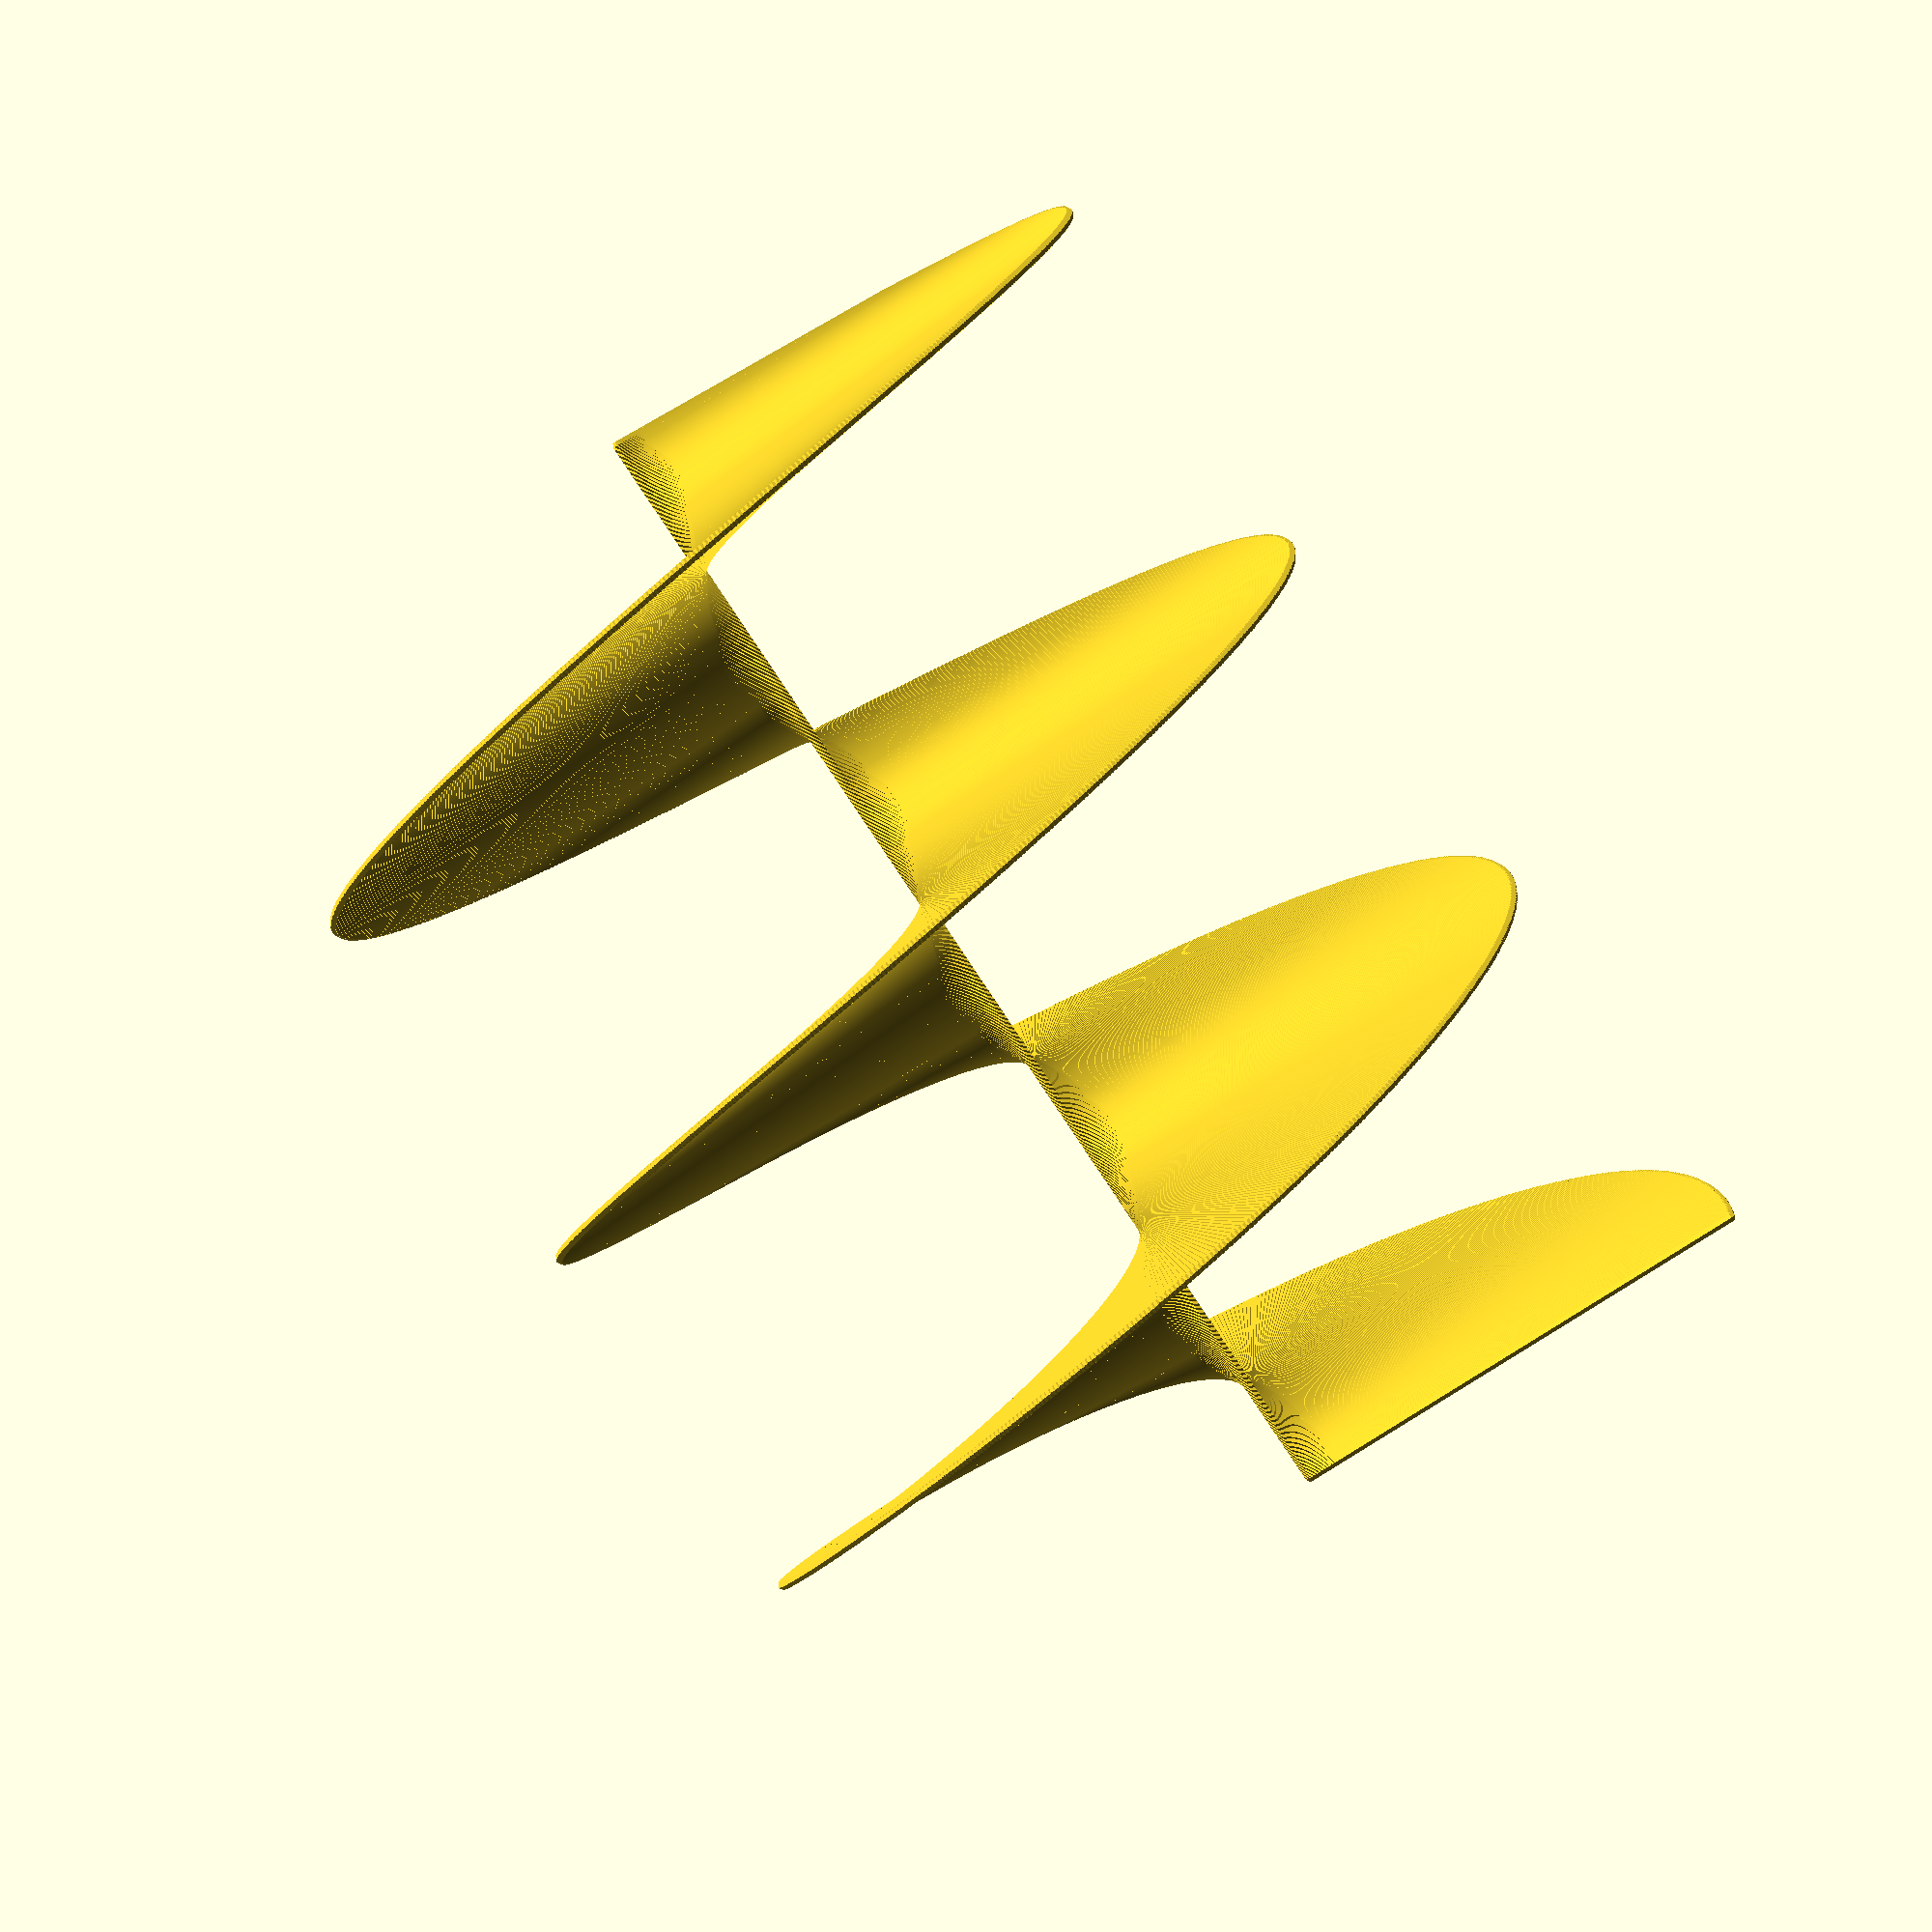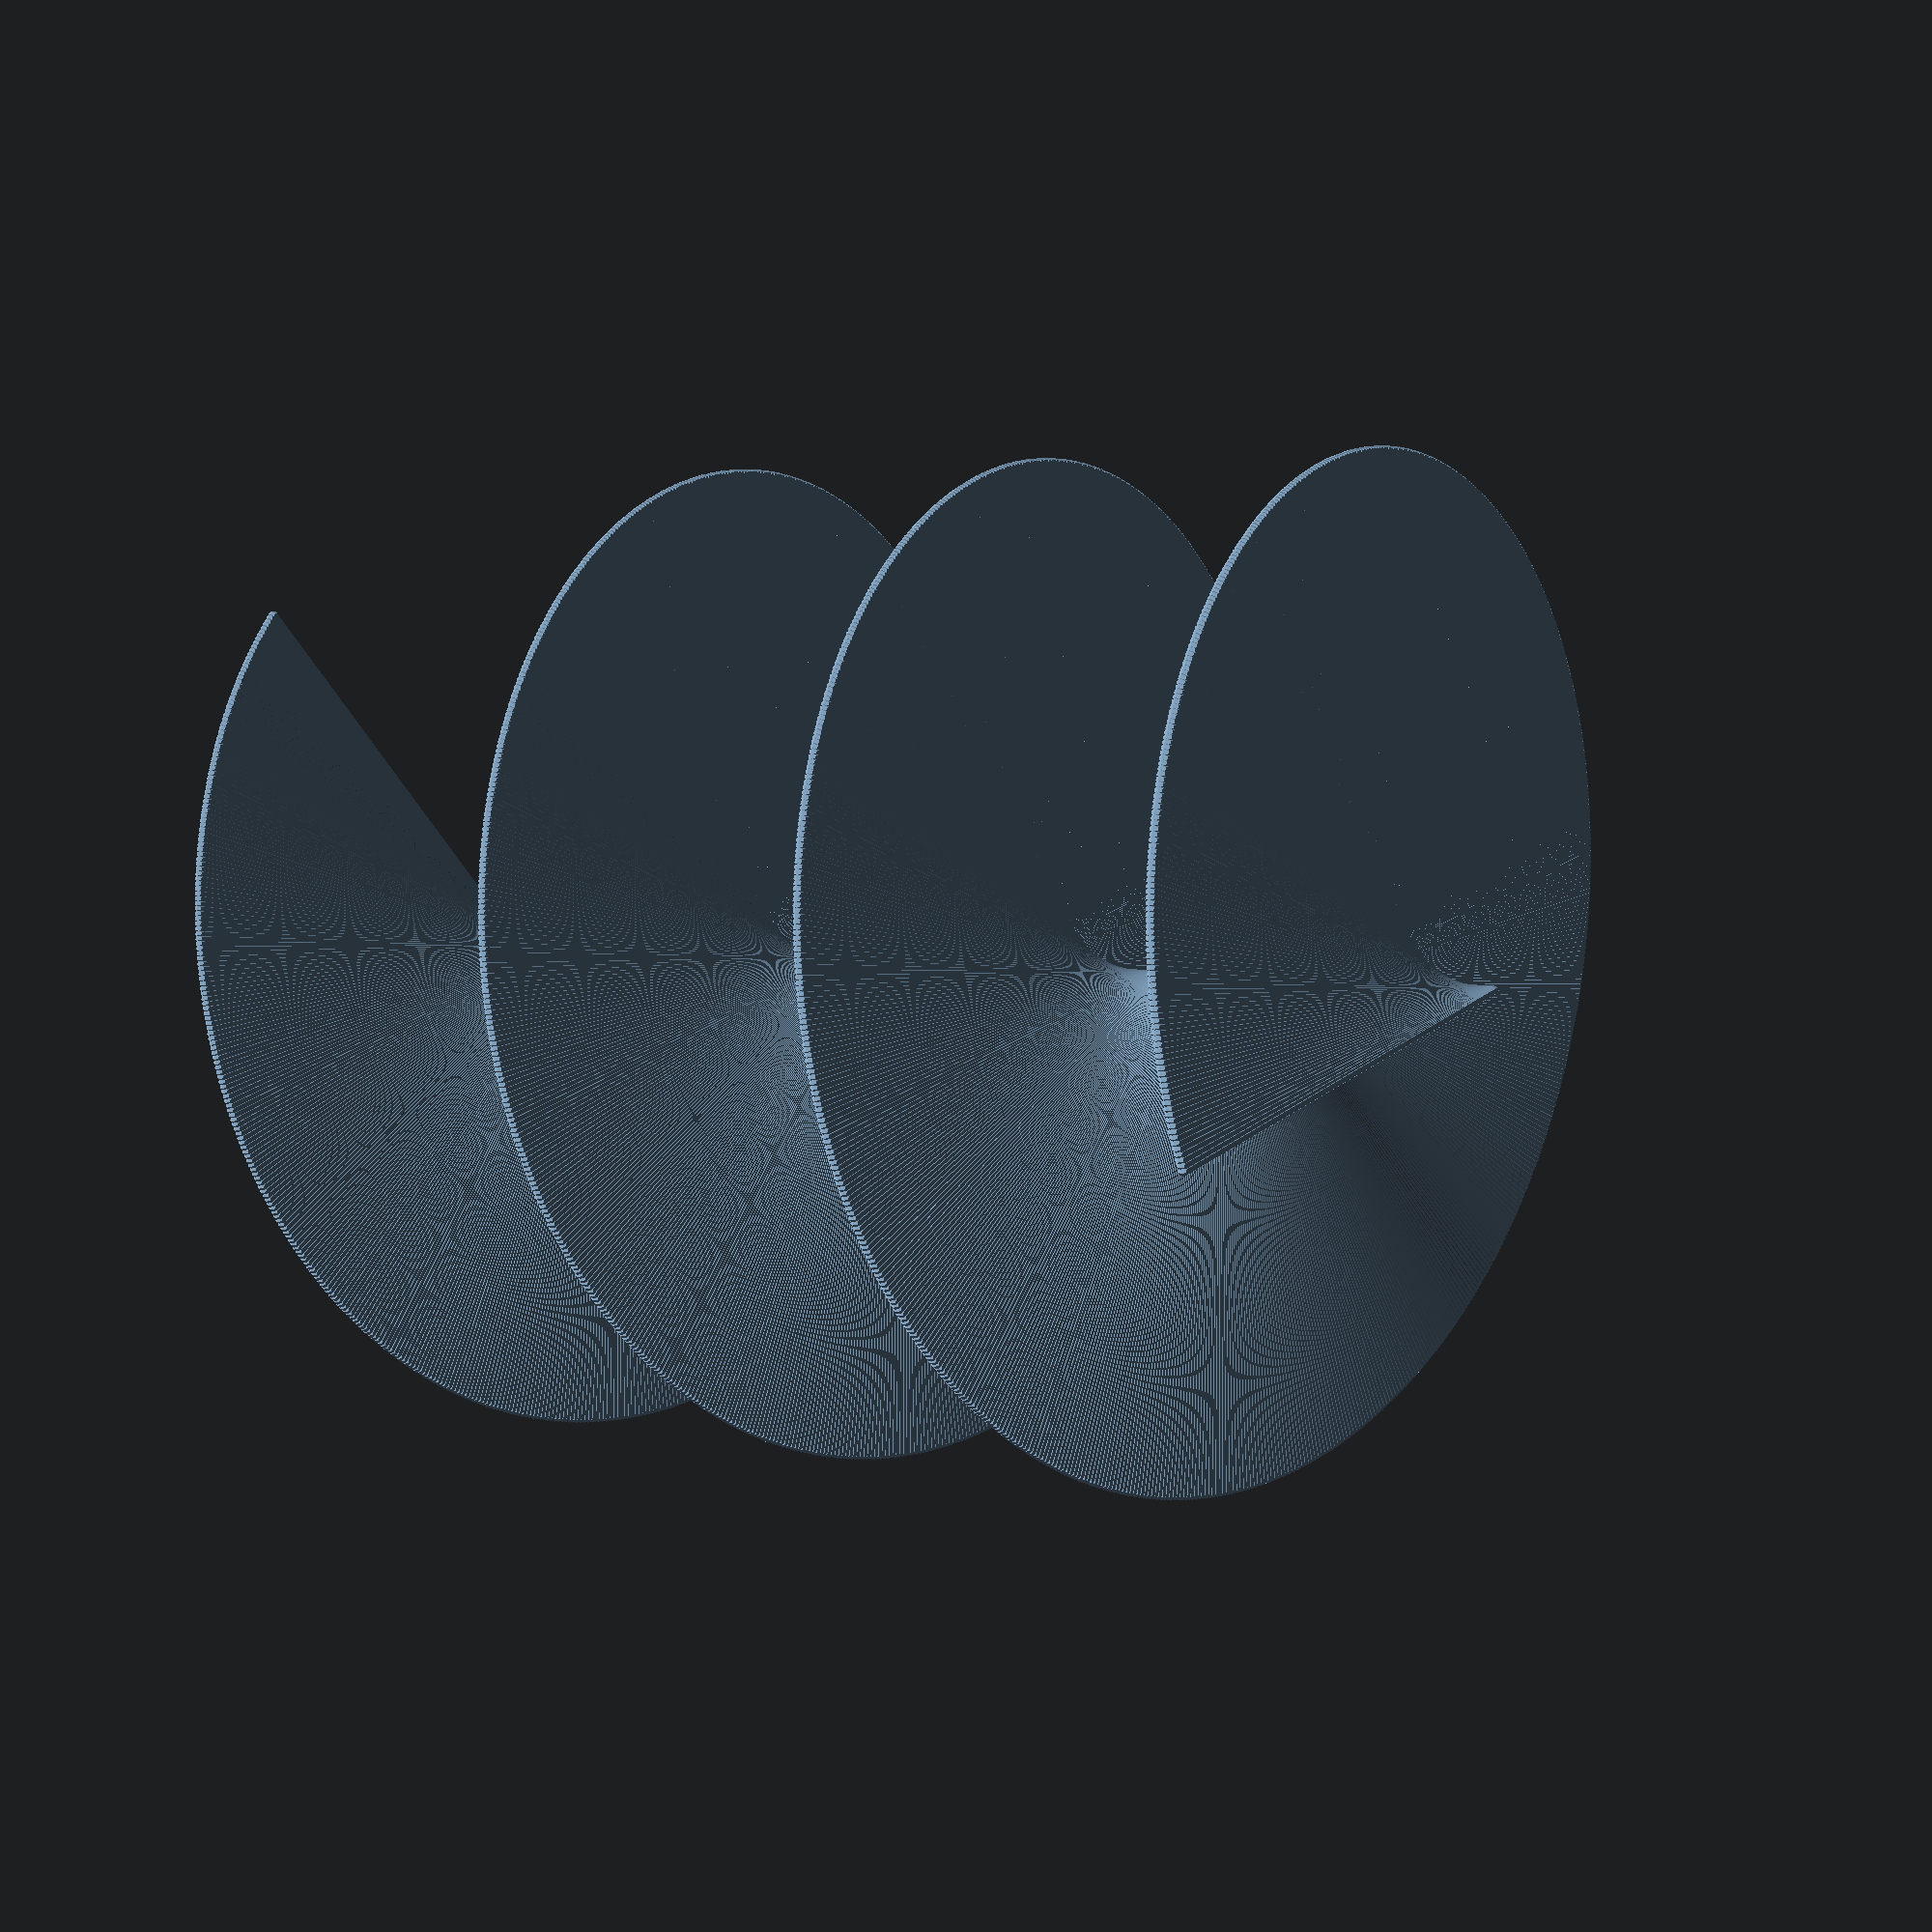
<openscad>

z_scale=0.25;//[0.1:0.1:5] 
low_limit=-10;//[-30:0.5:0] 
high_limit=10;//[0.1:0.5:30] 
amplitude=2;//[0.5:0.5:5]

quality=10;//[1:1:10]
qq = (11 - quality)/100;

r = amplitude/100;



for (v=[low_limit:qq:high_limit]){
    hull(){
    translate([amplitude*cos(v*57),amplitude*sin(v*57), z_scale*v])
    sphere(r);
        translate([0,0,z_scale*v])
        sphere(r);
        }}
    //Made by Sergo1999
        
        echo(quality, qq);
</openscad>
<views>
elev=85.6 azim=21.2 roll=213.8 proj=p view=solid
elev=176.7 azim=345.1 roll=51.2 proj=p view=wireframe
</views>
